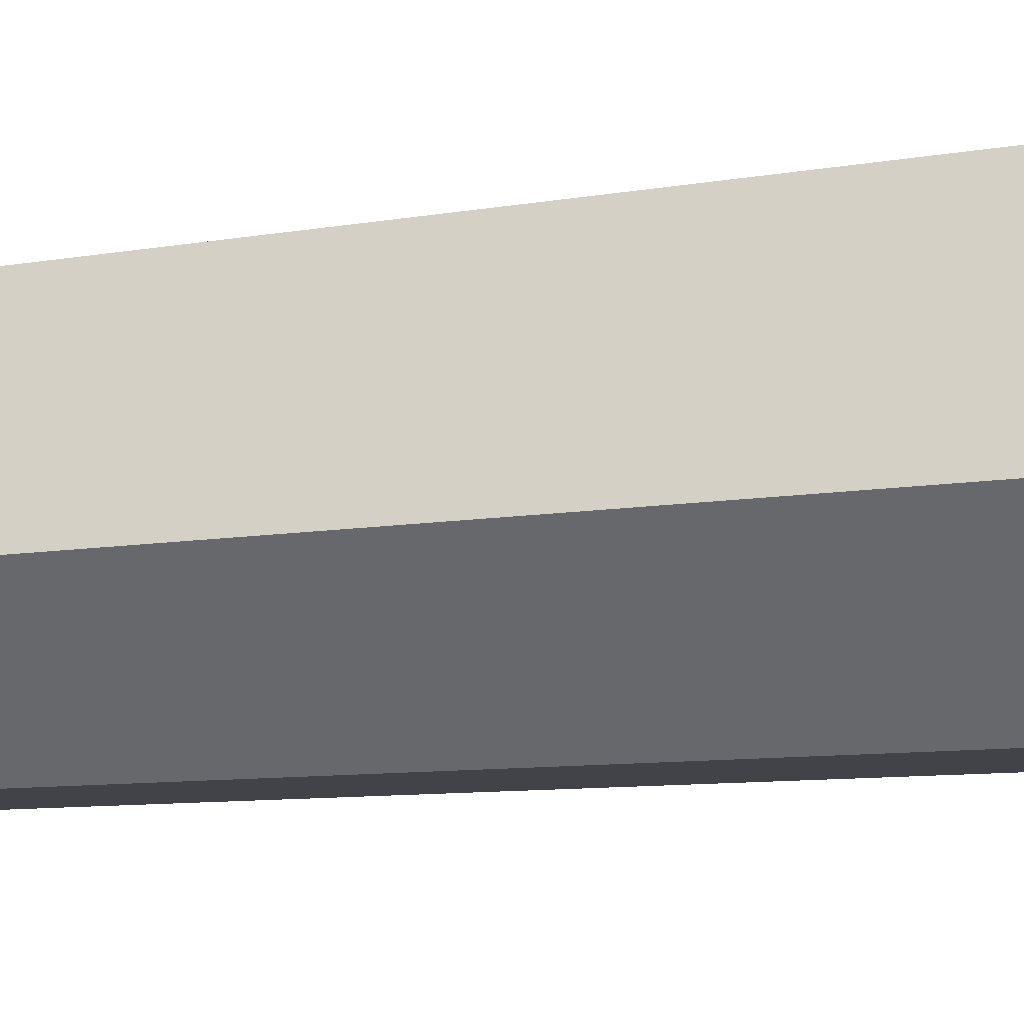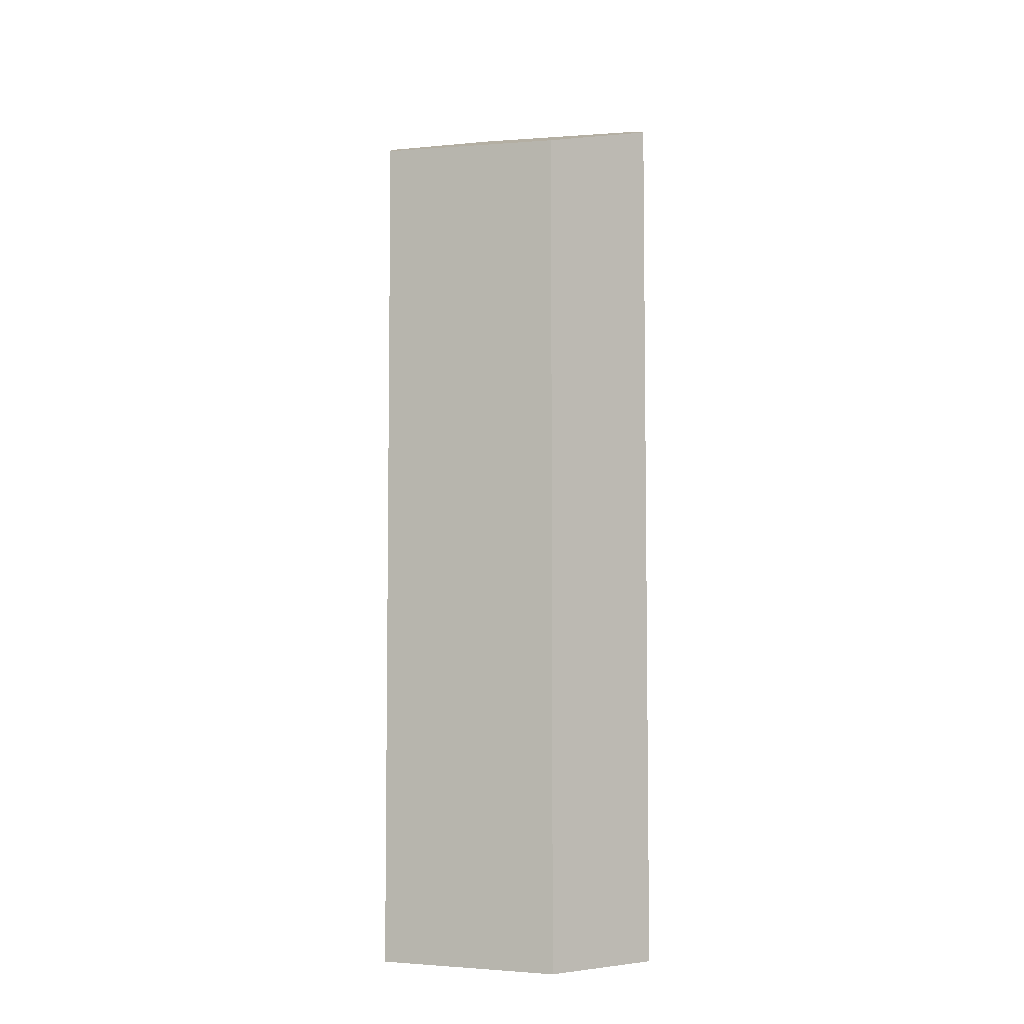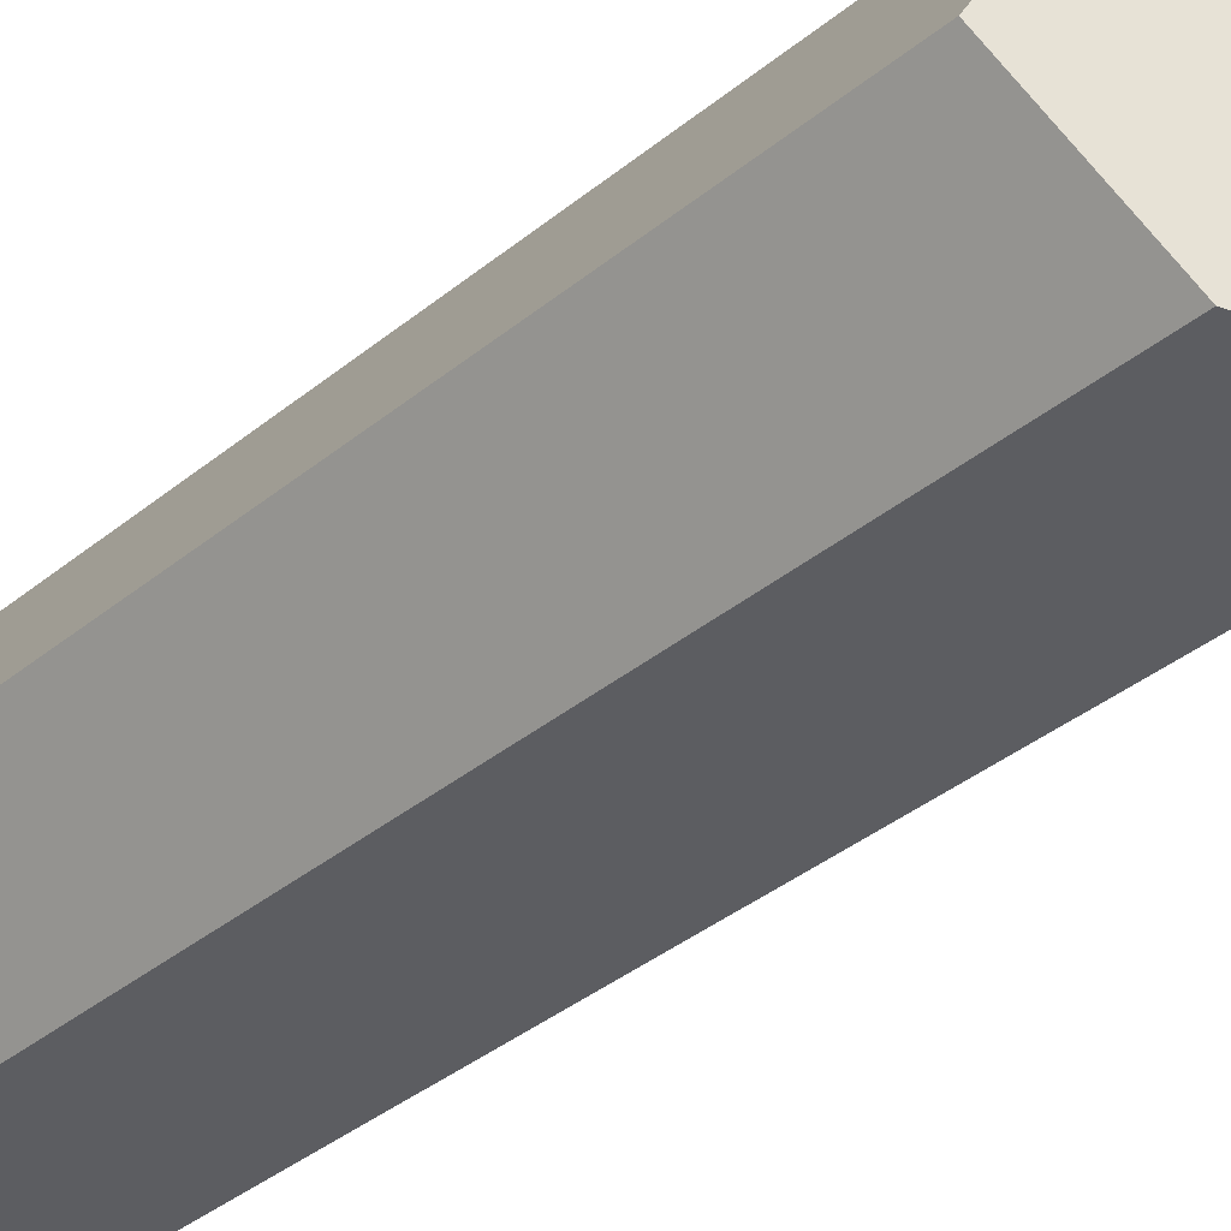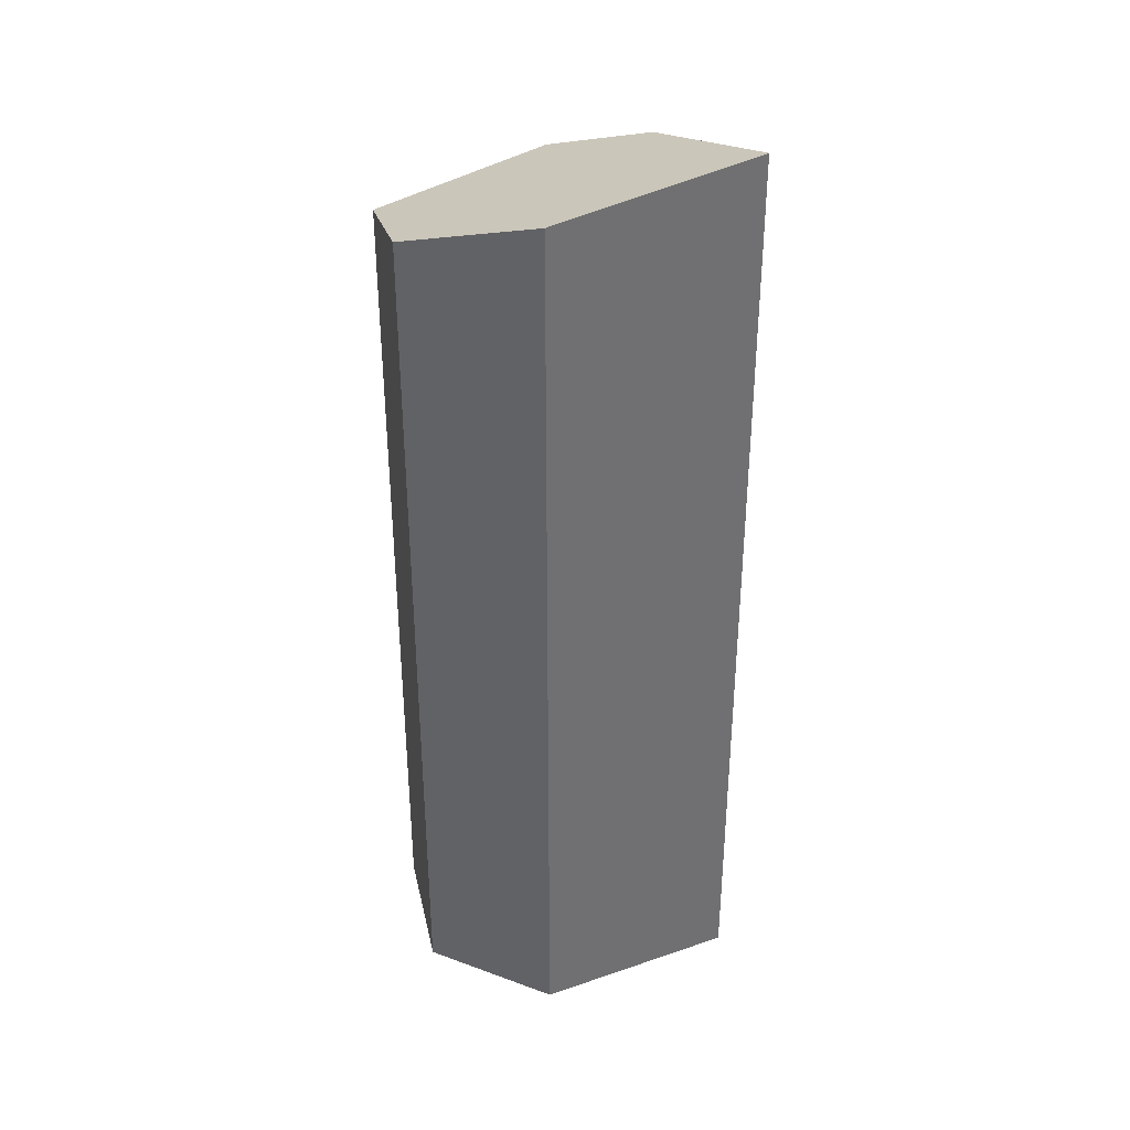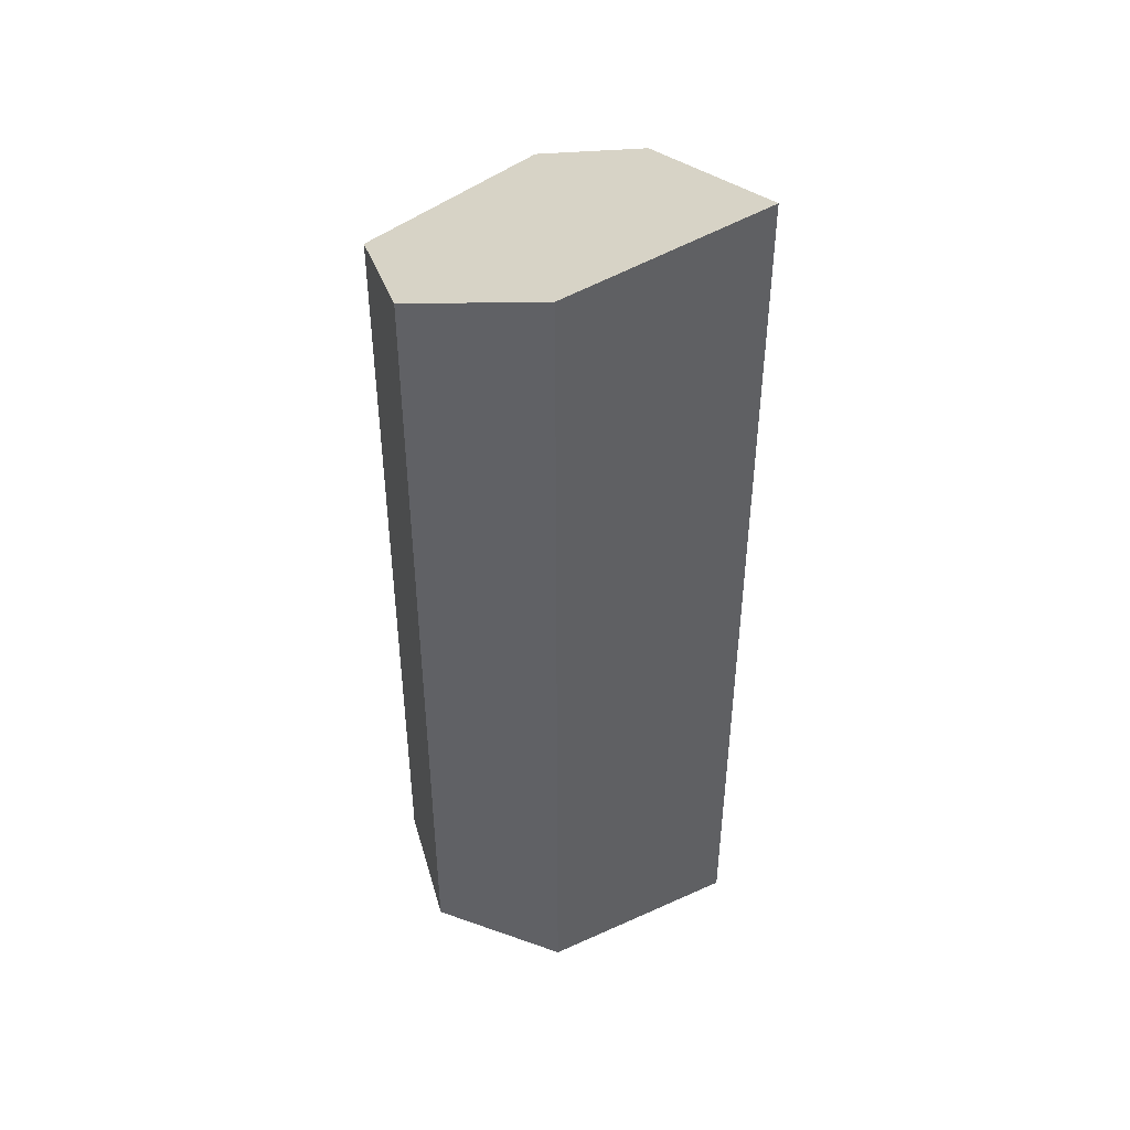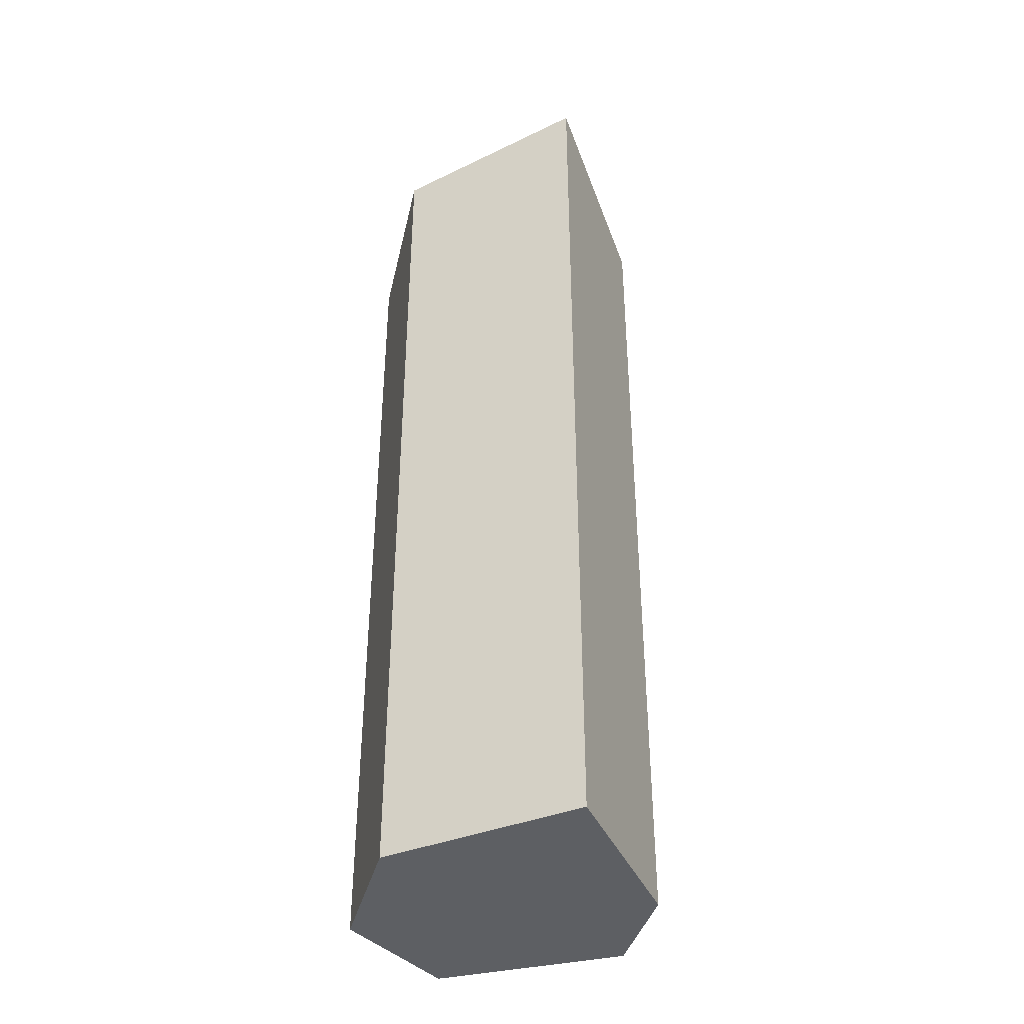
<metadata>
{"format":"obj","ext":"obj","renderer":"f3d","projection":"perspective","resolution":1024,"background":"white","views":[{"elev":-7.6,"azim":119.8,"up":"+Z"},{"elev":-5.6,"azim":86.7,"up":"+Y"},{"elev":-36.6,"azim":136.8,"up":"+Z"},{"elev":36.6,"azim":-154.5,"up":"+Y"},{"elev":45.8,"azim":-157.9,"up":"+Y"},{"elev":-39.8,"azim":-104.6,"up":"+Y"}]}
</metadata>
<code>
v -1.012 2.664 0.113
v -0.142 2.331 0.7647
v -0.1138 2.393 0.01586
v -0.2625 2.513 -0.7647
v 0.5472 2.26 -0.7647
v 1.012 2.059 -0.1672
v 0.4751 2.139 0.7627
v 0.5472 2.26 -0.7647
v 1.012 2.059 -0.1672
v 0.5472 -2.664 -0.7647
v 1.012 -2.664 -0.1672
v 0.5472 2.26 -0.7647
v 0.5472 -2.664 -0.7647
v -0.2625 2.513 -0.7647
v -0.2625 -2.664 -0.7647
v -0.2625 2.513 -0.7647
v -0.2625 -2.664 -0.7647
v -1.012 2.664 0.113
v -1.012 -2.664 0.113
v -1.012 2.664 0.113
v -1.012 -2.664 0.113
v -0.142 2.331 0.7647
v -0.142 -2.664 0.7647
v -0.142 2.331 0.7647
v -0.142 -2.664 0.7647
v 0.4751 2.139 0.7627
v 0.4751 -2.664 0.7627
v 0.4751 2.139 0.7627
v 0.4751 -2.664 0.7627
v 1.012 2.059 -0.1672
v 1.012 -2.664 -0.1672
v 1.012 -2.664 -0.1672
v 0.4751 -2.664 0.7627
v -0.142 -2.664 0.7647
v 0.5472 -2.664 -0.7647
v -0.2625 -2.664 -0.7647
v -1.012 -2.664 0.113
g equalizer_crystal_006_shard_003
f 1 2 3
f 4 1 3
f 5 4 3
f 6 5 3
f 6 3 7
f 7 3 2
f 8 9 10
f 9 11 10
f 12 13 14
f 14 13 15
f 16 17 18
f 18 17 19
f 20 21 22
f 22 21 23
f 24 25 26
f 26 25 27
f 28 29 30
f 29 31 30
f 32 33 34
f 32 34 35
f 34 36 35
f 34 37 36

</code>
